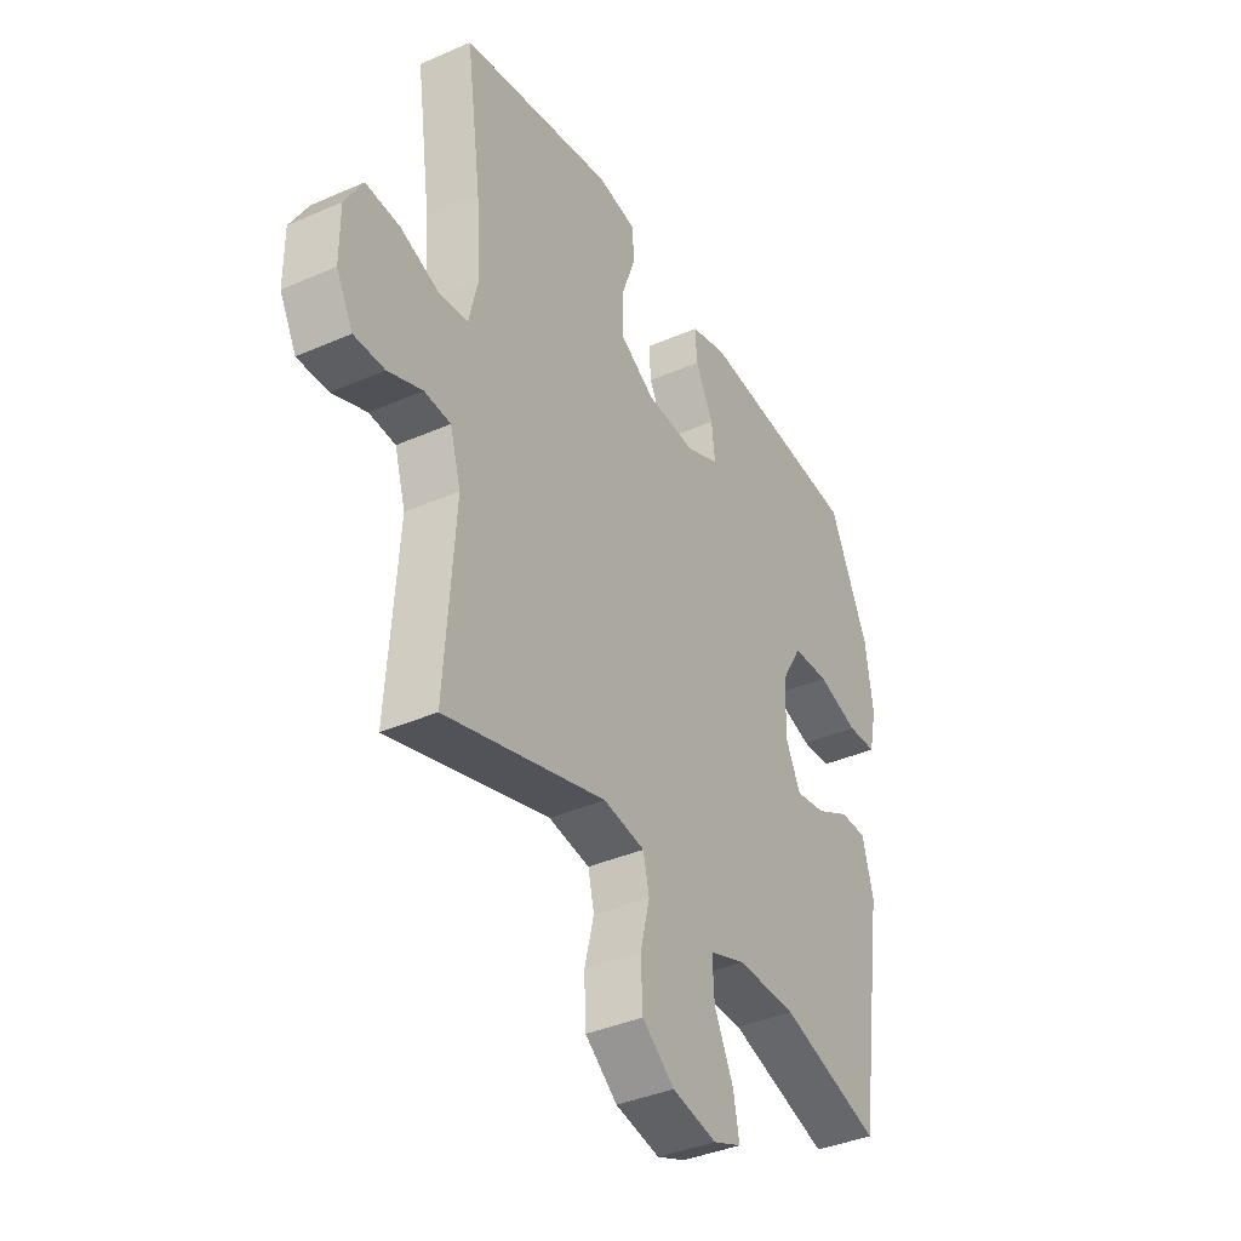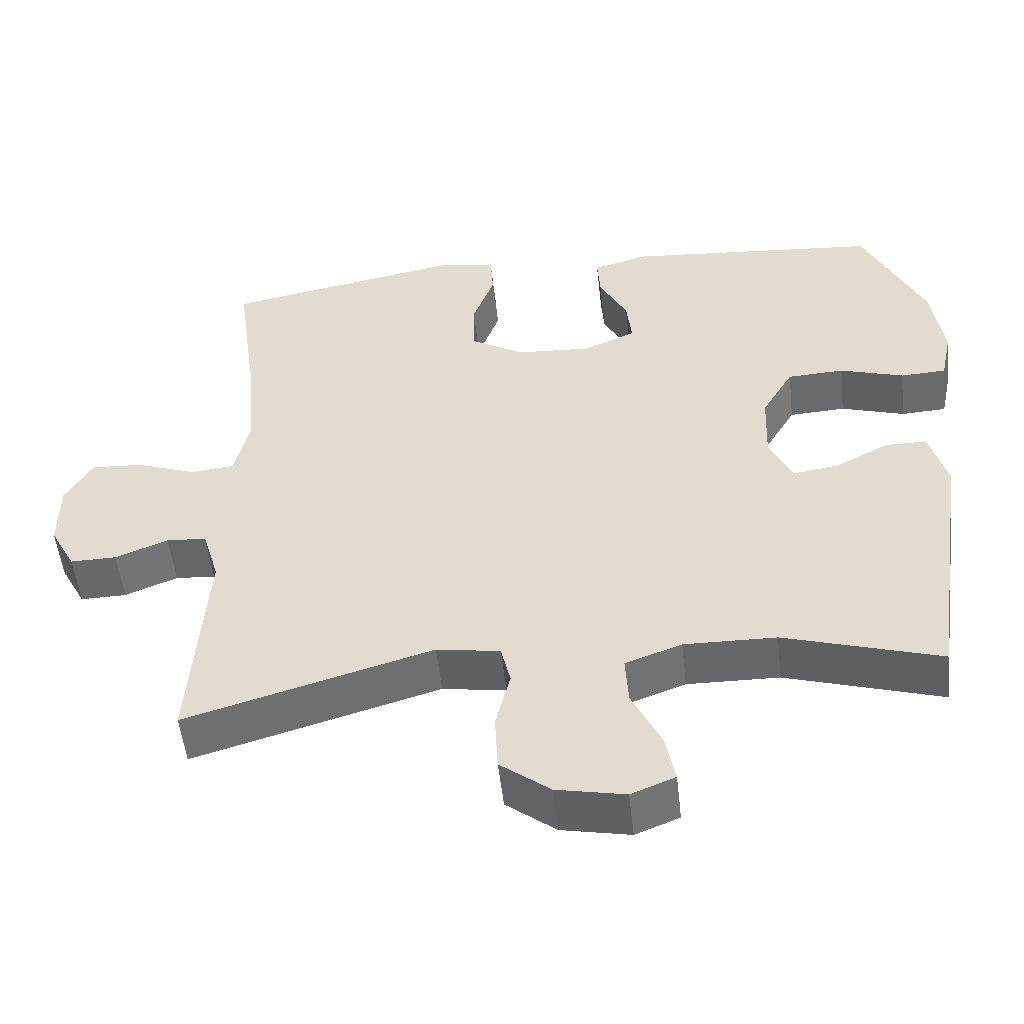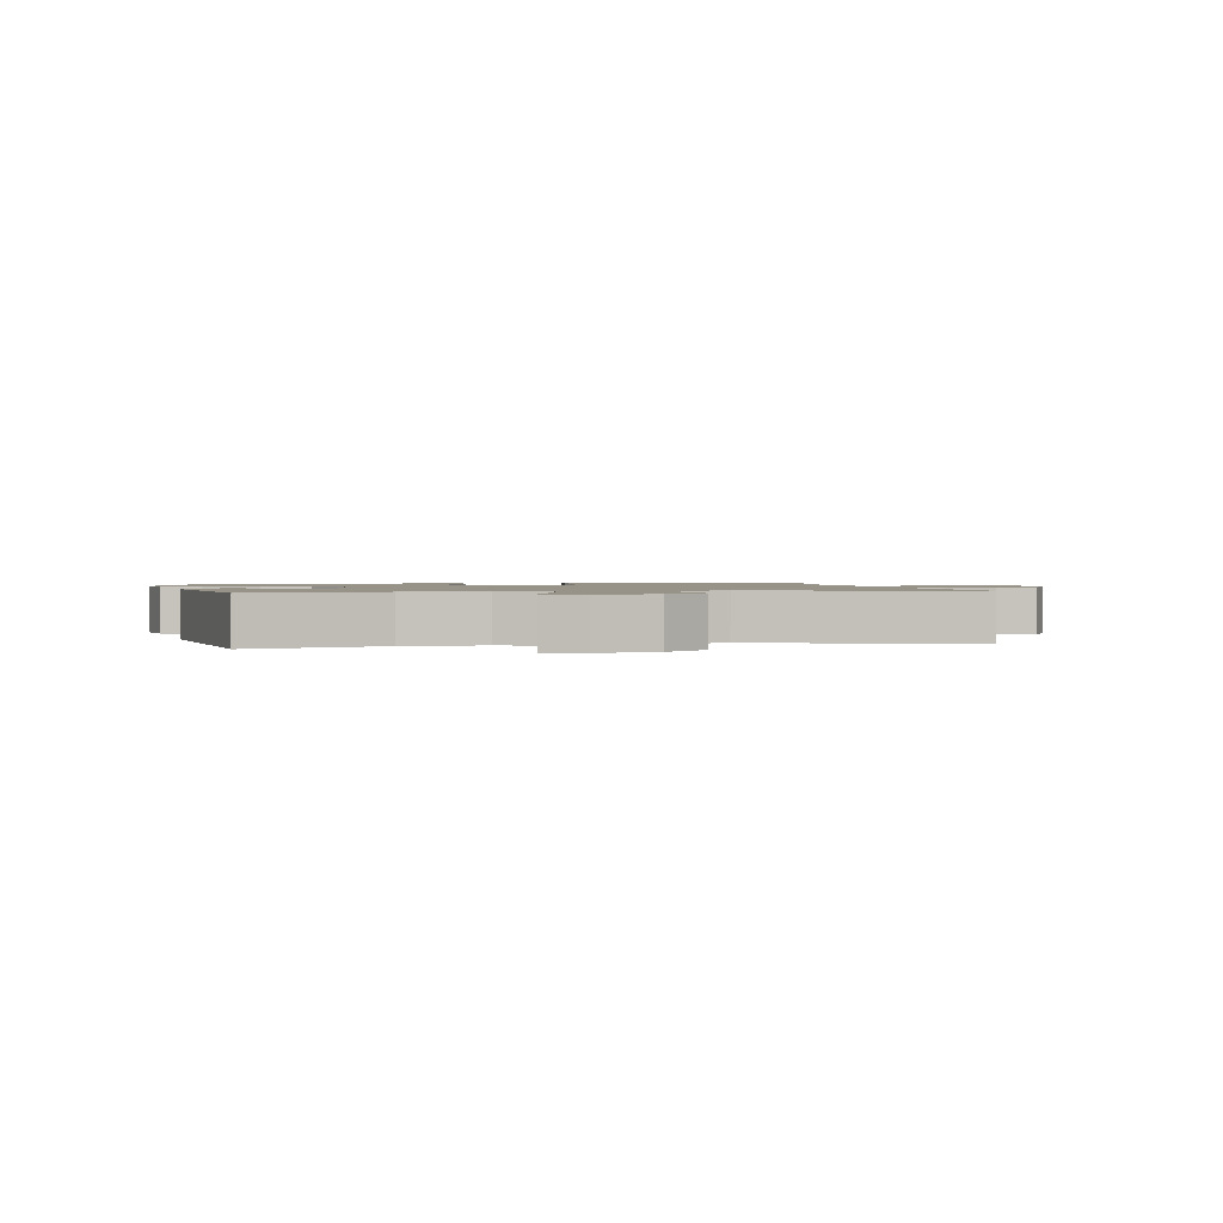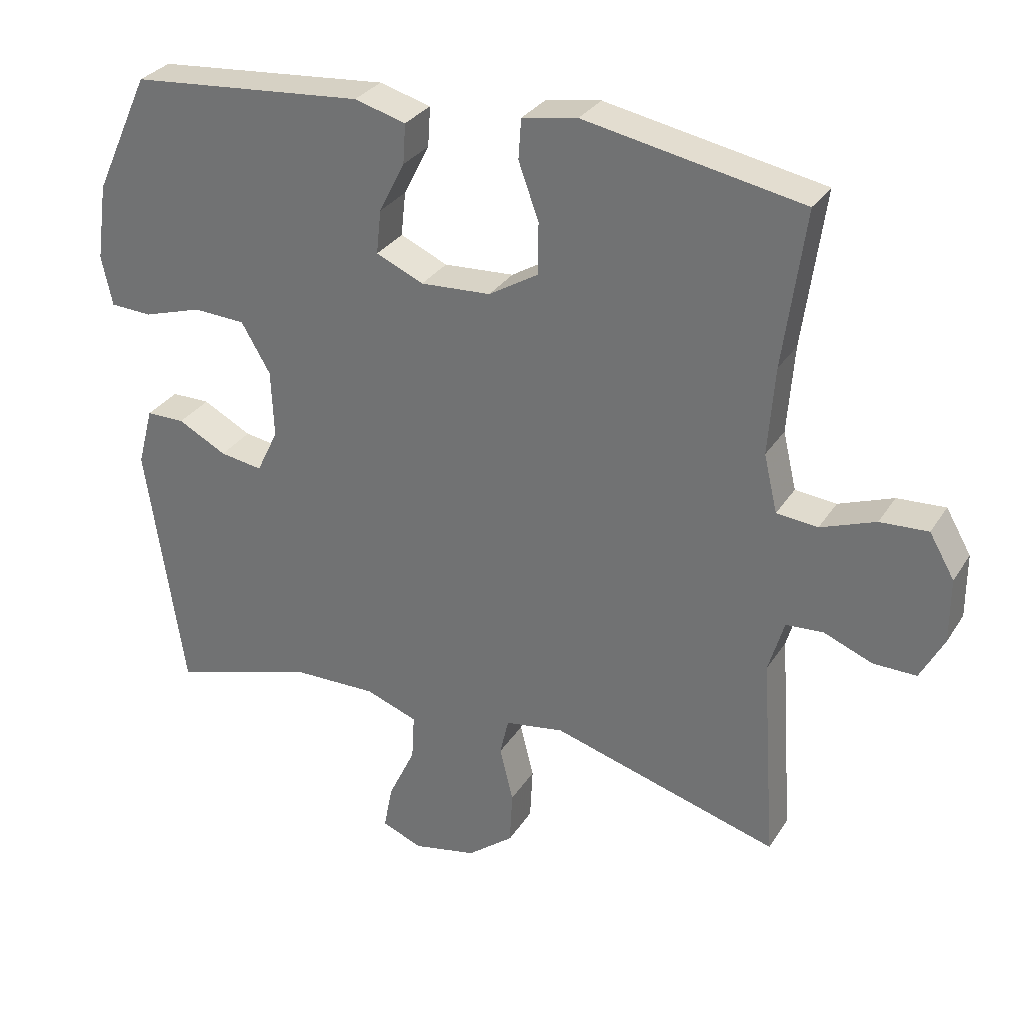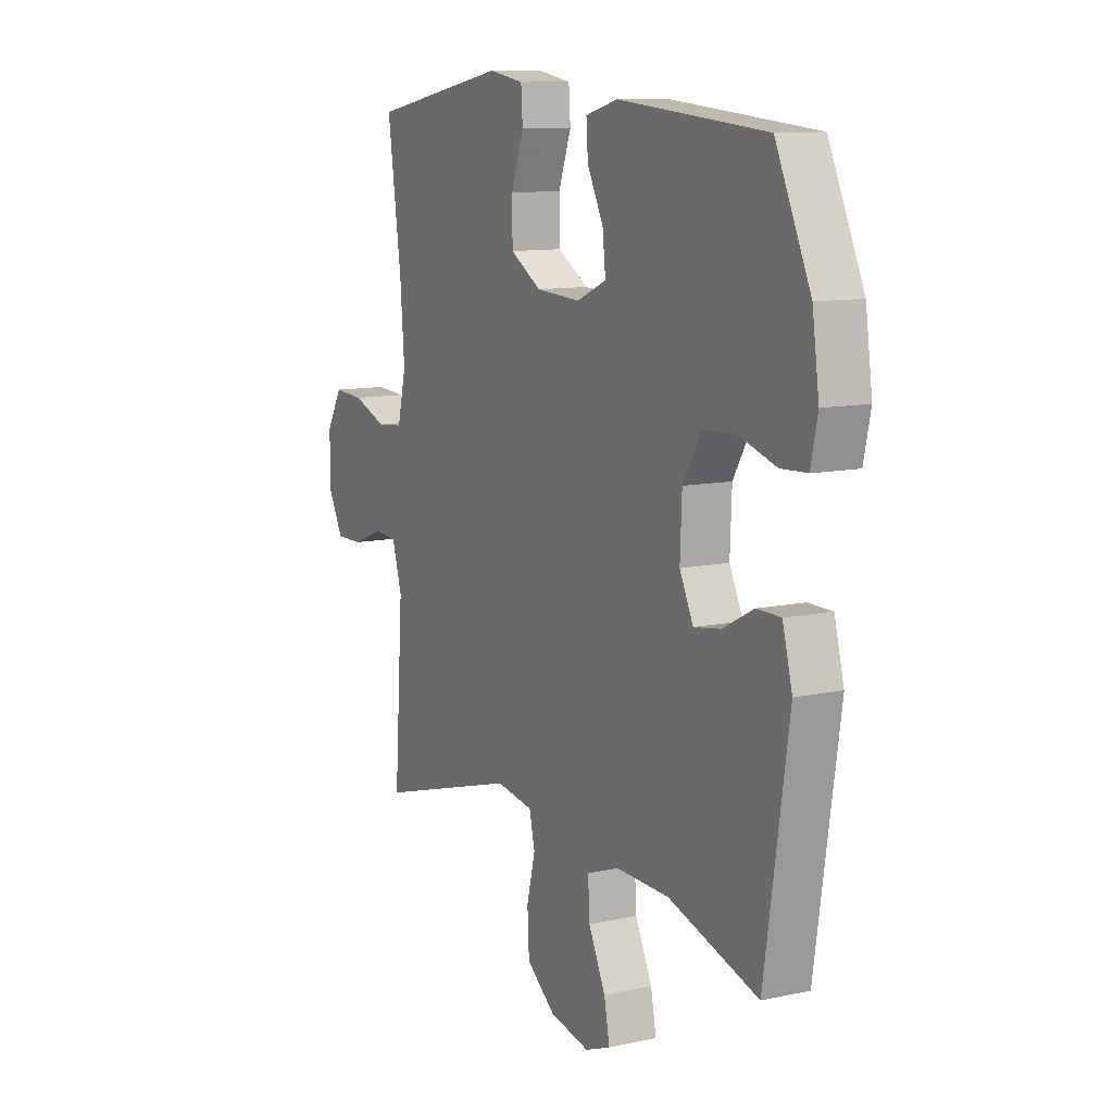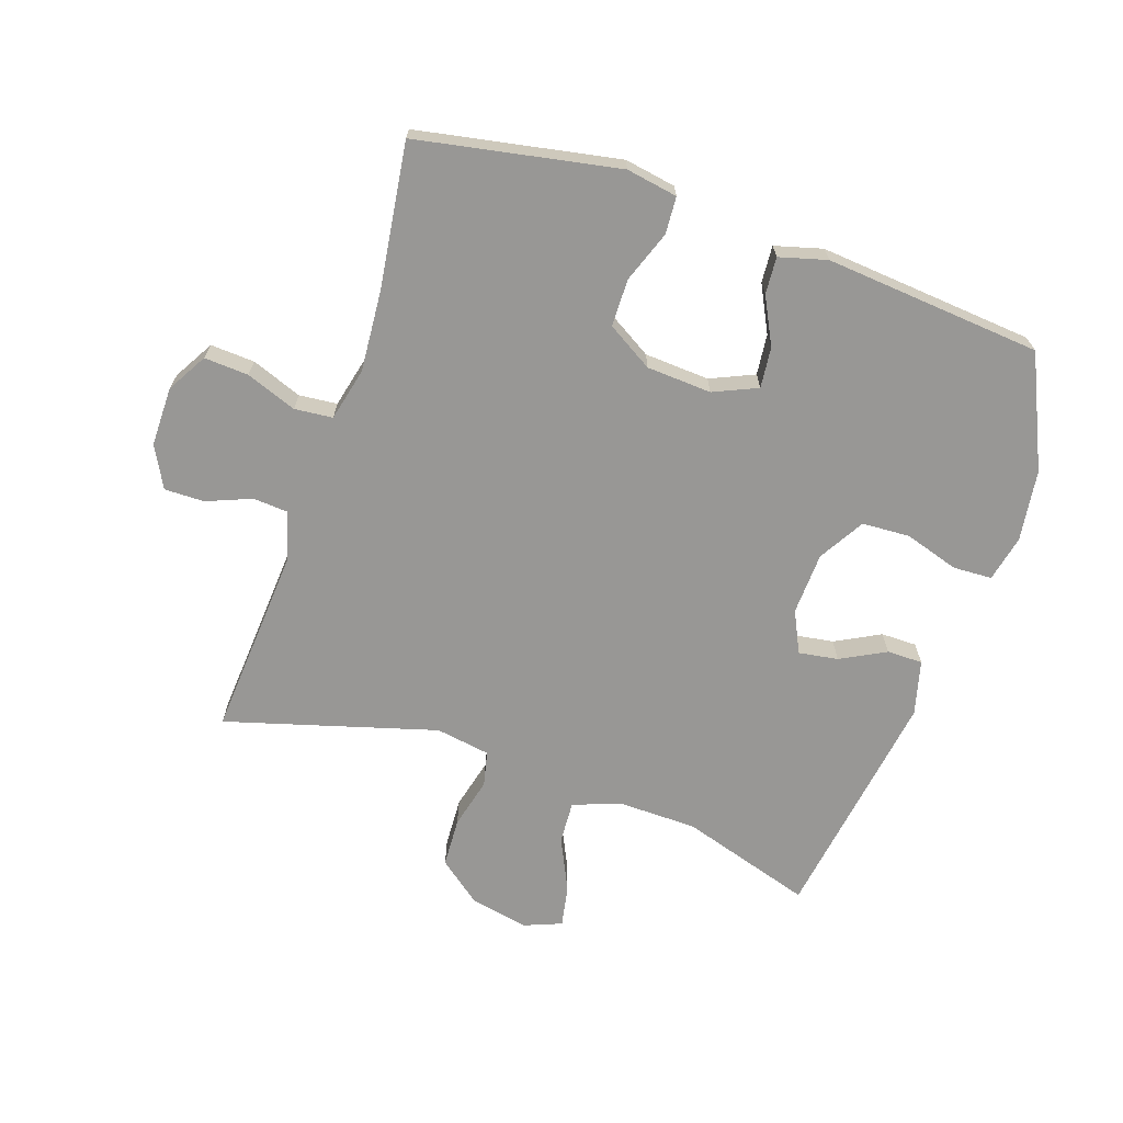
<metadata>
{"format":"obj","ext":"obj","renderer":"f3d","projection":"perspective","resolution":1024,"background":"white","views":[{"elev":-38.2,"azim":-60.9,"up":"+Z"},{"elev":-52.4,"azim":6.3,"up":"+Z"},{"elev":1.3,"azim":169.1,"up":"+Y"},{"elev":30.3,"azim":-153.2,"up":"+Z"},{"elev":10.9,"azim":61.6,"up":"+Z"},{"elev":-68.2,"azim":-18.8,"up":"+Y"}]}
</metadata>
<code>
v -0.5 0.07 0.5
v -0.178 0.07 0.561
v -0.096 0.07 0.547
v -0.092 0.07 0.488
v -0.122 0.07 0.405
v -0.121 0.07 0.329
v -0.048 0.07 0.285
v 0.056 0.07 0.279
v 0.126 0.07 0.31
v 0.119 0.07 0.375
v 0.081 0.07 0.45
v 0.077 0.07 0.509
v 0.153 0.07 0.53
v 0.5 0.07 0.5
v 0.582 0.07 0.322
v 0.598 0.07 0.208
v 0.582 0.07 0.134
v 0.52 0.07 0.131
v 0.433 0.07 0.158
v 0.356 0.07 0.154
v 0.313 0.07 0.081
v 0.309 0.07 -0.019
v 0.341 0.07 -0.085
v 0.404 0.07 -0.075
v 0.476 0.07 -0.037
v 0.533 0.07 -0.037
v 0.556 0.07 -0.124
v 0.5 0.07 -0.5
v 0.288 0.07 -0.435
v 0.163 0.07 -0.433
v 0.086 0.07 -0.461
v 0.09 0.07 -0.529
v 0.13 0.07 -0.613
v 0.143 0.07 -0.68
v 0.083 0.07 -0.704
v -0.011 0.07 -0.685
v -0.079 0.07 -0.632
v -0.083 0.07 -0.553
v -0.063 0.07 -0.472
v -0.076 0.07 -0.416
v -0.163 0.07 -0.402
v -0.5 0.07 -0.5
v -0.479 0.07 -0.195
v -0.502 0.07 -0.117
v -0.557 0.07 -0.113
v -0.629 0.07 -0.142
v -0.693 0.07 -0.143
v -0.728 0.07 -0.077
v -0.728 0.07 0.018
v -0.691 0.07 0.082
v -0.62 0.07 0.078
v -0.539 0.07 0.048
v -0.478 0.07 0.054
v -0.458 0.07 0.139
v -0.468 0.07 0.269
v -0.5 0 0.5
v -0.178 0 0.561
v -0.096 0 0.547
v -0.092 0 0.488
v -0.122 0 0.405
v -0.121 0 0.329
v -0.048 0 0.285
v 0.056 0 0.279
v 0.126 0 0.31
v 0.119 0 0.375
v 0.081 0 0.45
v 0.077 0 0.509
v 0.153 0 0.53
v 0.5 0 0.5
v 0.582 0 0.322
v 0.598 0 0.208
v 0.582 0 0.134
v 0.52 0 0.131
v 0.433 0 0.158
v 0.356 0 0.154
v 0.313 0 0.081
v 0.309 0 -0.019
v 0.341 0 -0.085
v 0.404 0 -0.075
v 0.476 0 -0.037
v 0.533 0 -0.037
v 0.556 0 -0.124
v 0.5 0 -0.5
v 0.288 0 -0.435
v 0.163 0 -0.433
v 0.086 0 -0.461
v 0.09 0 -0.529
v 0.13 0 -0.613
v 0.143 0 -0.68
v 0.083 0 -0.704
v -0.011 0 -0.685
v -0.079 0 -0.632
v -0.083 0 -0.553
v -0.063 0 -0.472
v -0.076 0 -0.416
v -0.163 0 -0.402
v -0.5 0 -0.5
v -0.479 0 -0.195
v -0.502 0 -0.117
v -0.557 0 -0.113
v -0.629 0 -0.142
v -0.693 0 -0.143
v -0.728 0 -0.077
v -0.728 0 0.018
v -0.691 0 0.082
v -0.62 0 0.078
v -0.539 0 0.048
v -0.478 0 0.054
v -0.458 0 0.139
v -0.468 0 0.269
f 49 50 51 52
f 49 52 53
f 48 49 53
f 45 46 47 48
f 44 45 48 53
f 43 44 53 54
f 41 42 43
f 40 41 43 54
f 36 37 38 39
f 36 39 40
f 35 36 40
f 32 33 34 35
f 31 32 35 40
f 30 31 40 54
f 26 27 28 29
f 24 25 26 29
f 23 24 29 30
f 22 23 30 54
f 16 17 18 19
f 16 19 20
f 15 16 20
f 14 15 20
f 13 14 20 21
f 10 11 12 13
f 9 10 13 21
f 2 3 4 5
f 55 1 2 5
f 55 5 6
f 54 55 6 7
f 22 54 7 8
f 8 9 21 22
f 107 106 105 104
f 108 107 104
f 108 104 103
f 103 102 101 100
f 108 103 100 99
f 109 108 99 98
f 98 97 96
f 109 98 96 95
f 94 93 92 91
f 95 94 91
f 95 91 90
f 90 89 88 87
f 95 90 87 86
f 109 95 86 85
f 84 83 82 81
f 84 81 80 79
f 85 84 79 78
f 109 85 78 77
f 74 73 72 71
f 75 74 71
f 75 71 70
f 75 70 69
f 76 75 69 68
f 68 67 66 65
f 76 68 65 64
f 60 59 58 57
f 60 57 56 110
f 61 60 110
f 62 61 110 109
f 63 62 109 77
f 77 76 64 63
f 1 56 57 2
f 2 57 58 3
f 3 58 59 4
f 4 59 60 5
f 5 60 61 6
f 6 61 62 7
f 7 62 63 8
f 8 63 64 9
f 9 64 65 10
f 10 65 66 11
f 11 66 67 12
f 12 67 68 13
f 13 68 69 14
f 14 69 70 15
f 15 70 71 16
f 16 71 72 17
f 17 72 73 18
f 18 73 74 19
f 19 74 75 20
f 20 75 76 21
f 21 76 77 22
f 22 77 78 23
f 23 78 79 24
f 24 79 80 25
f 25 80 81 26
f 26 81 82 27
f 27 82 83 28
f 28 83 84 29
f 29 84 85 30
f 30 85 86 31
f 31 86 87 32
f 32 87 88 33
f 33 88 89 34
f 34 89 90 35
f 35 90 91 36
f 36 91 92 37
f 37 92 93 38
f 38 93 94 39
f 39 94 95 40
f 40 95 96 41
f 41 96 97 42
f 42 97 98 43
f 43 98 99 44
f 44 99 100 45
f 45 100 101 46
f 46 101 102 47
f 47 102 103 48
f 48 103 104 49
f 49 104 105 50
f 50 105 106 51
f 51 106 107 52
f 52 107 108 53
f 53 108 109 54
f 54 109 110 55
f 55 110 56 1

</code>
